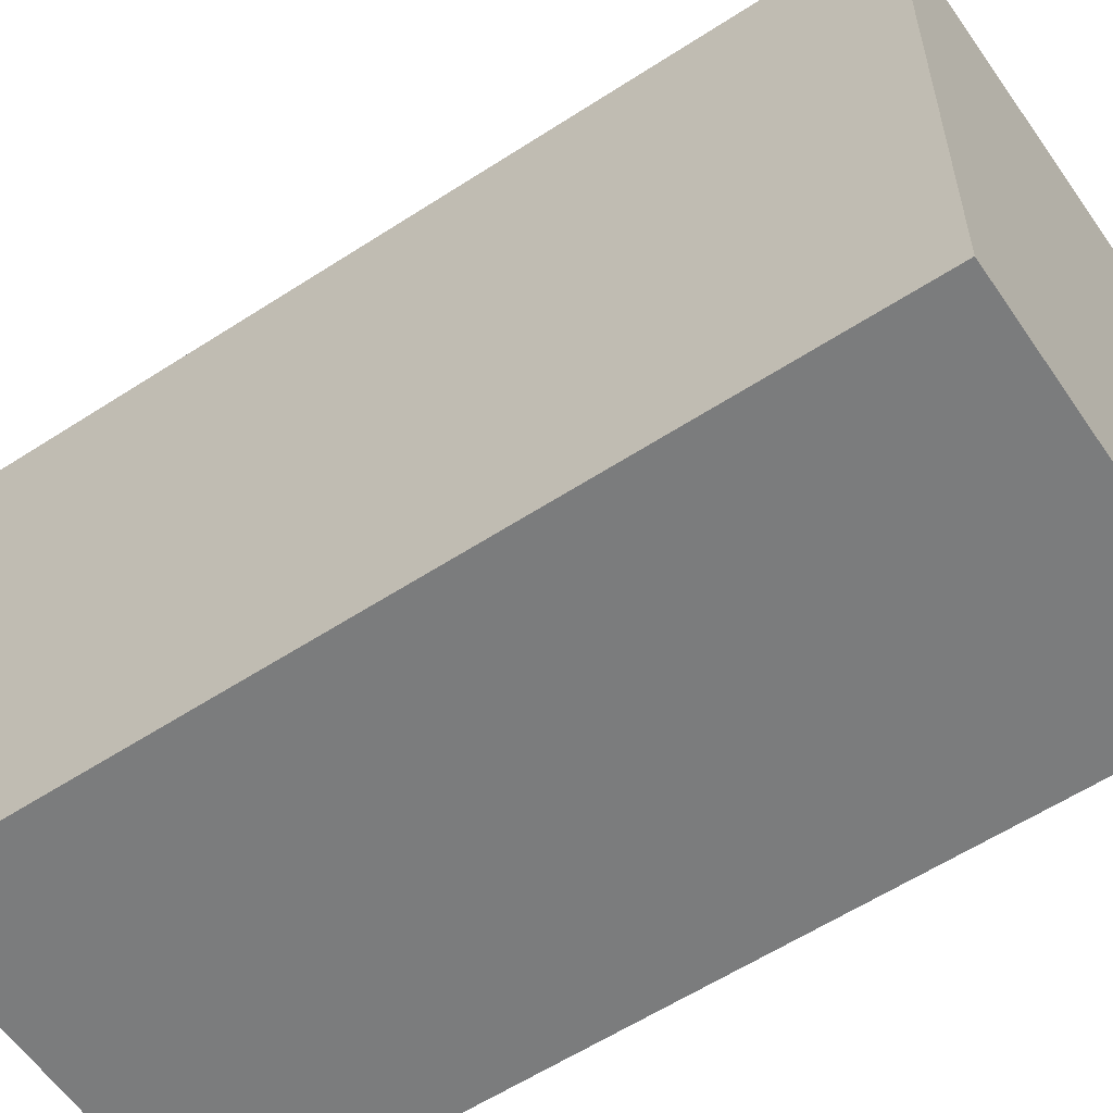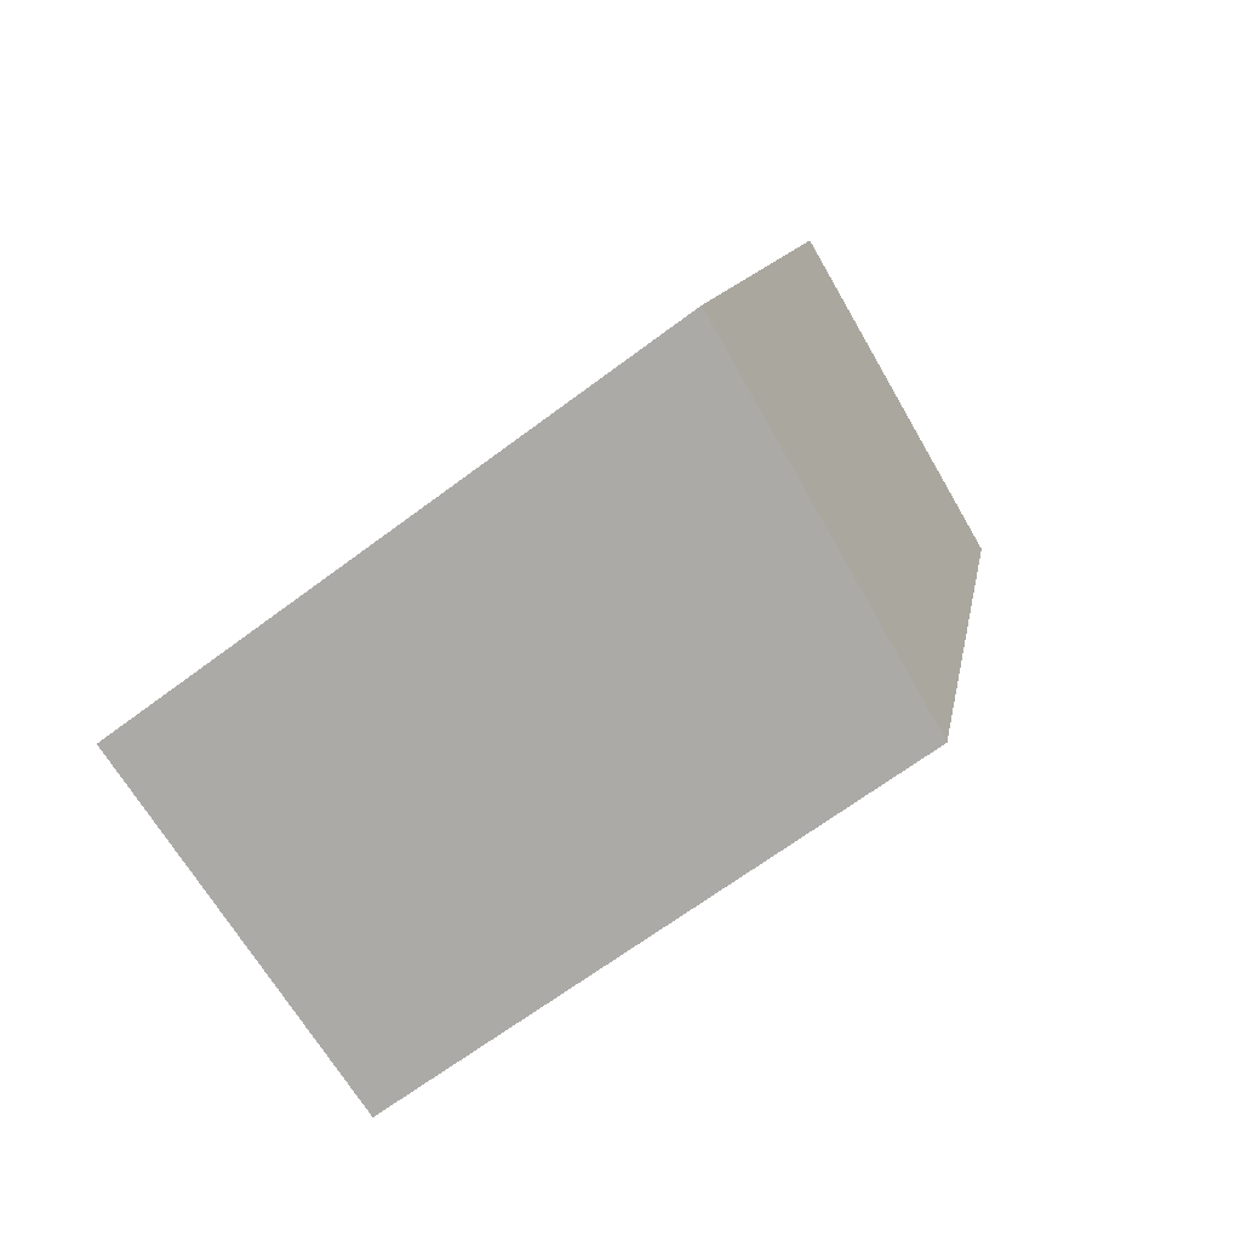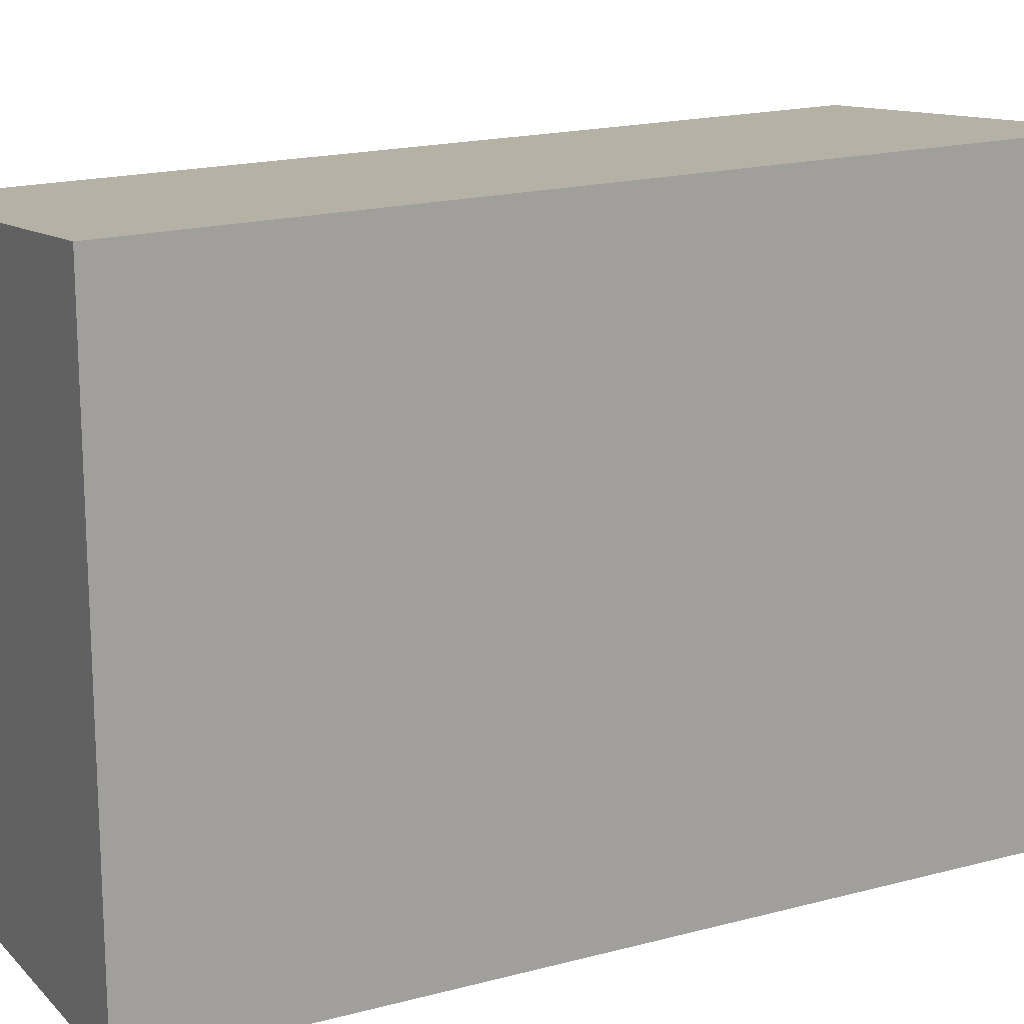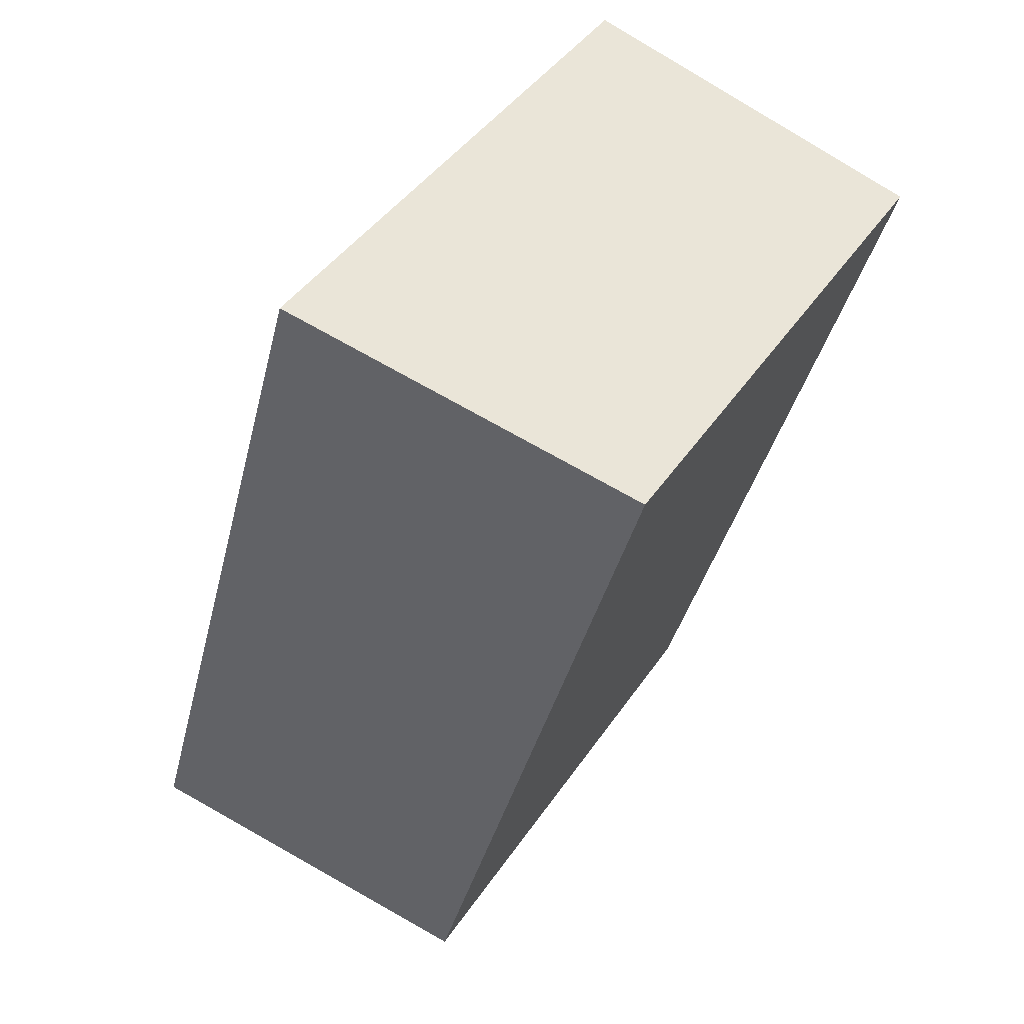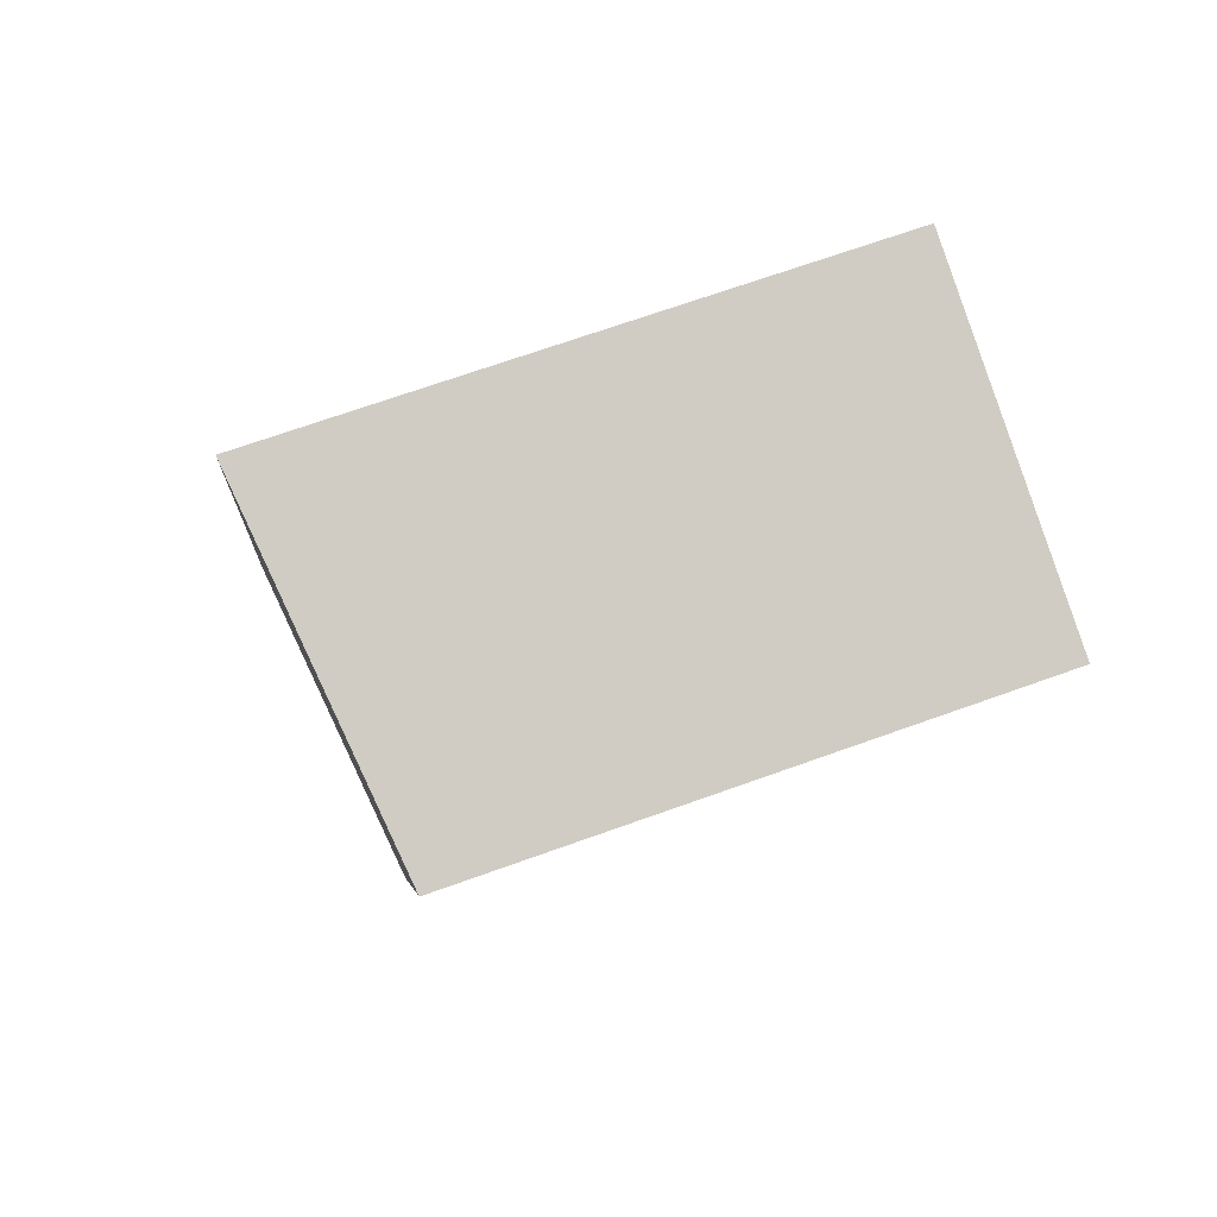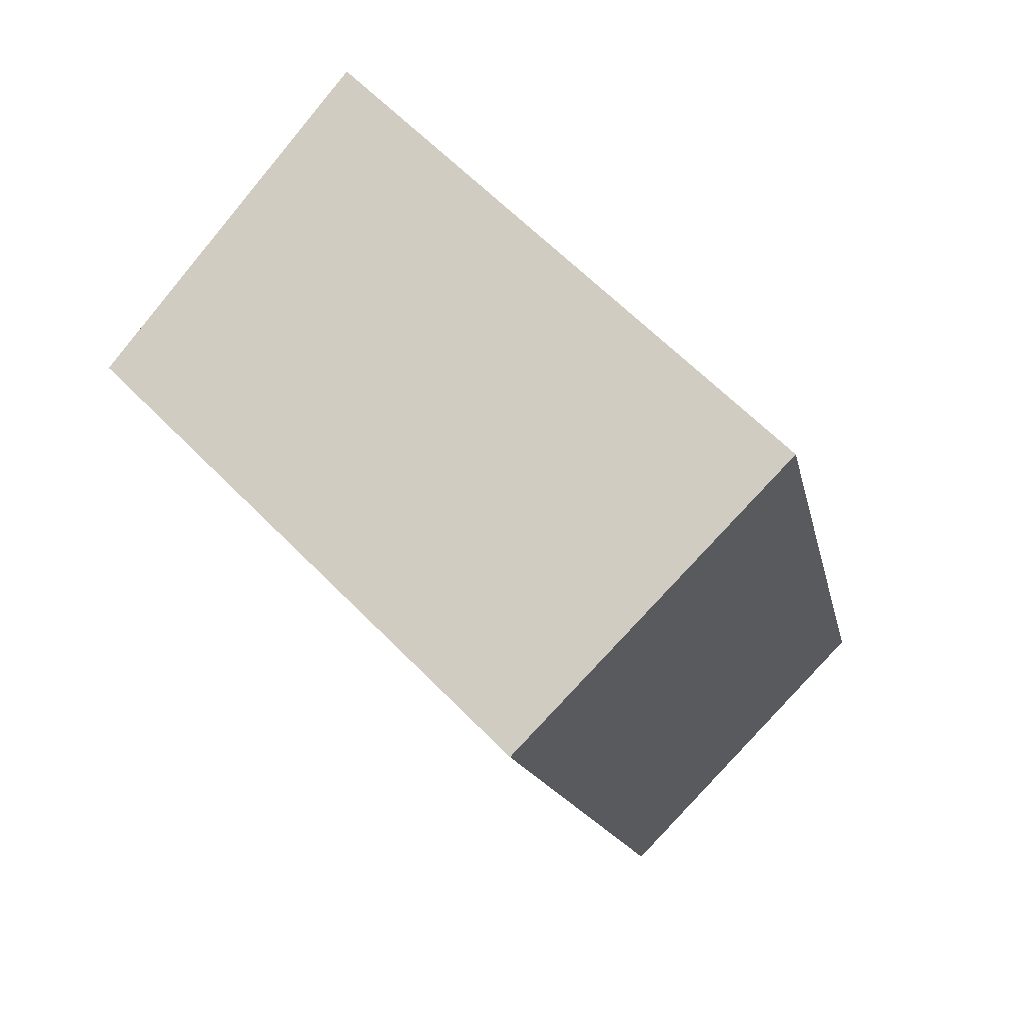
<metadata>
{"format":"obj","ext":"obj","renderer":"f3d","projection":"perspective","resolution":1024,"background":"white","views":[{"elev":-58.6,"azim":-72.0,"up":"+Y"},{"elev":-65.6,"azim":127.3,"up":"+Z"},{"elev":17.7,"azim":46.0,"up":"+Y"},{"elev":42.7,"azim":-148.8,"up":"+Z"},{"elev":69.9,"azim":-109.7,"up":"+Z"},{"elev":63.5,"azim":-44.3,"up":"+Z"}]}
</metadata>
<code>
v  11.9 -2.071e-16 3.382
v  7.653 1.647e-15 -26.9
v  19.56 1.44e-15 -23.52
v  0 0 0
v  11.9 19.87 3.381
v  19.56 19.87 -23.52
v  0.0003965 18.55 -0.0005868
v  7.654 18.55 -26.9
g defaultobject
f 1 2 3
f 2 1 4
f 3 5 1
f 5 3 6
f 1 7 4
f 7 1 5
f 7 2 4
f 2 7 8
f 8 3 2
f 3 8 6
f 8 5 6
f 5 8 7

</code>
